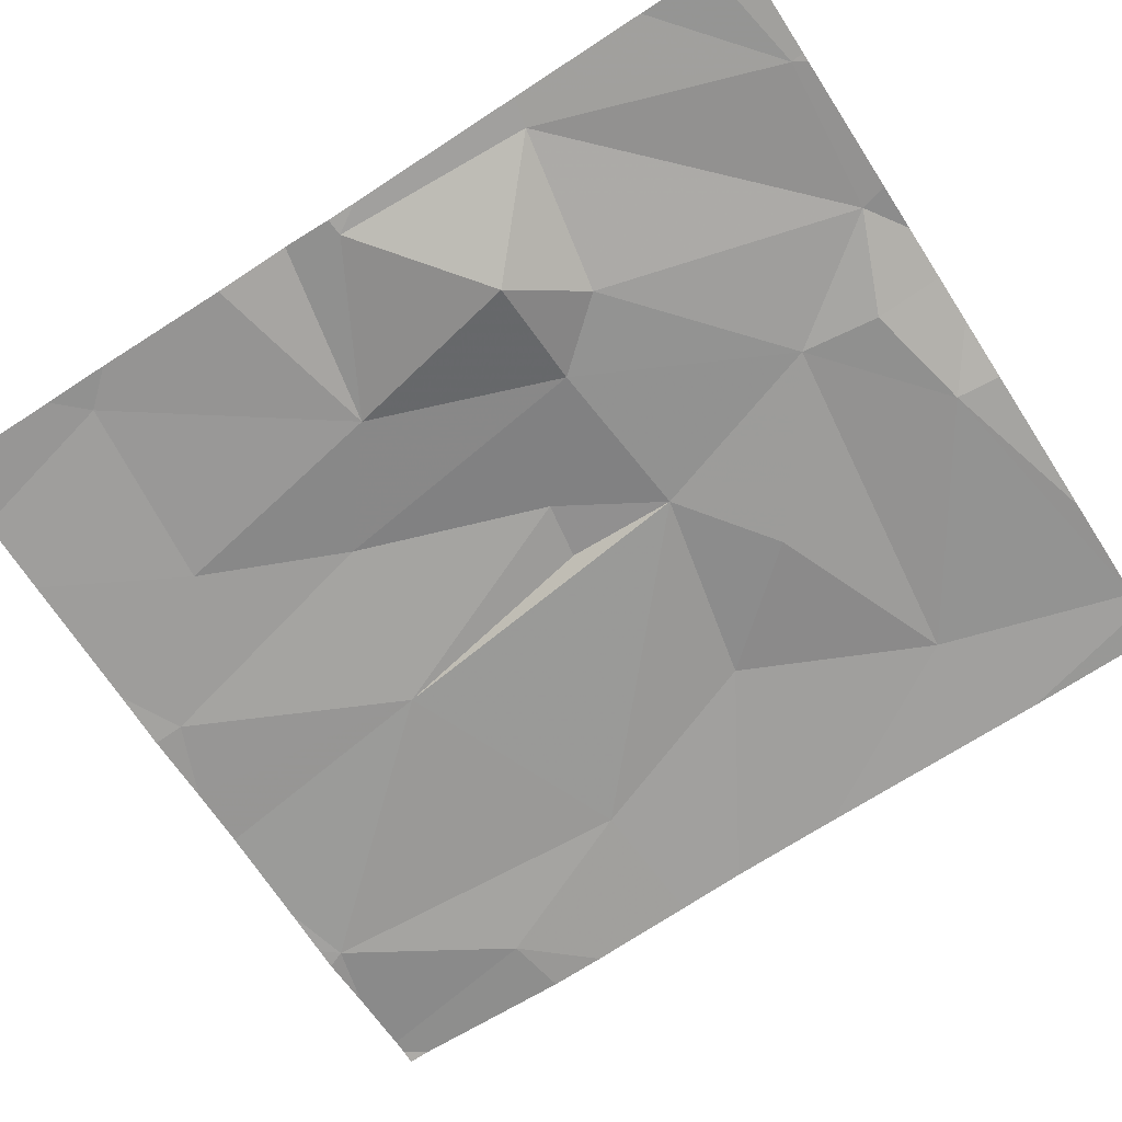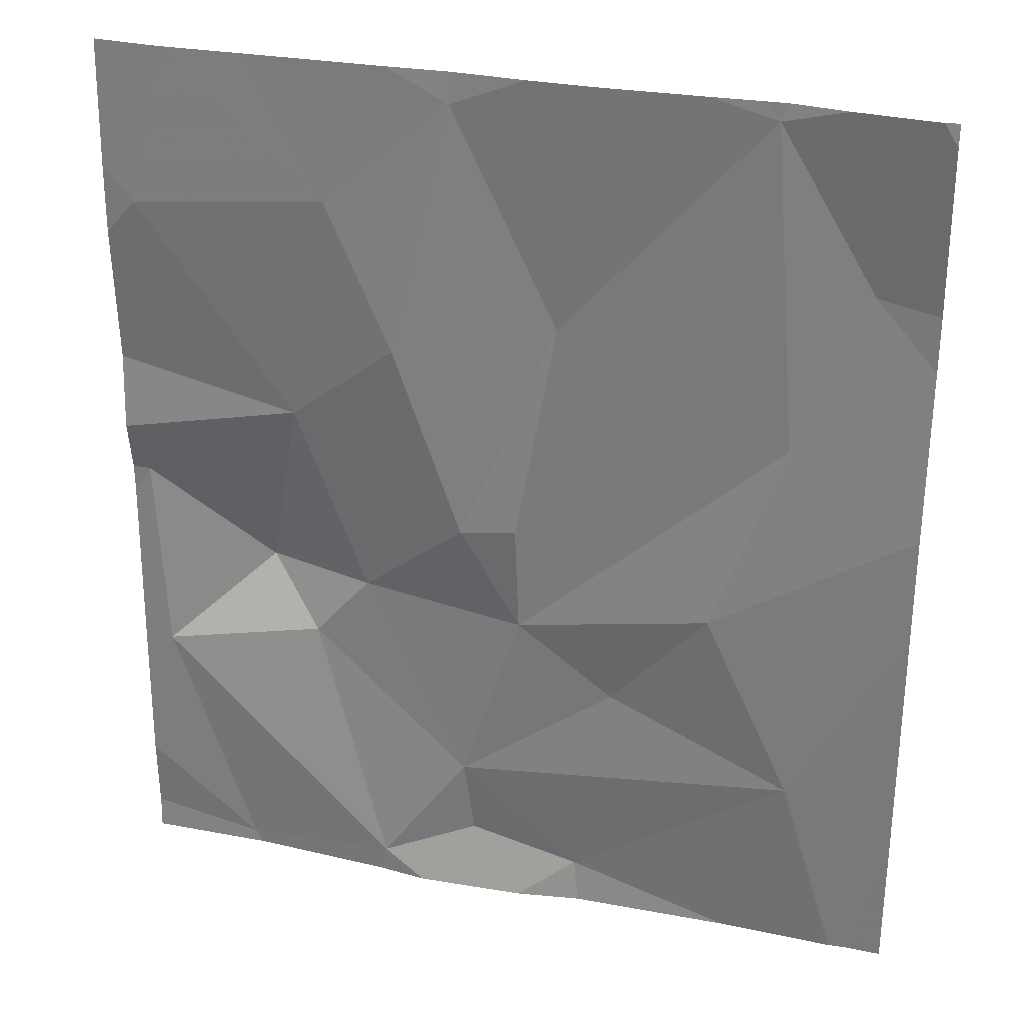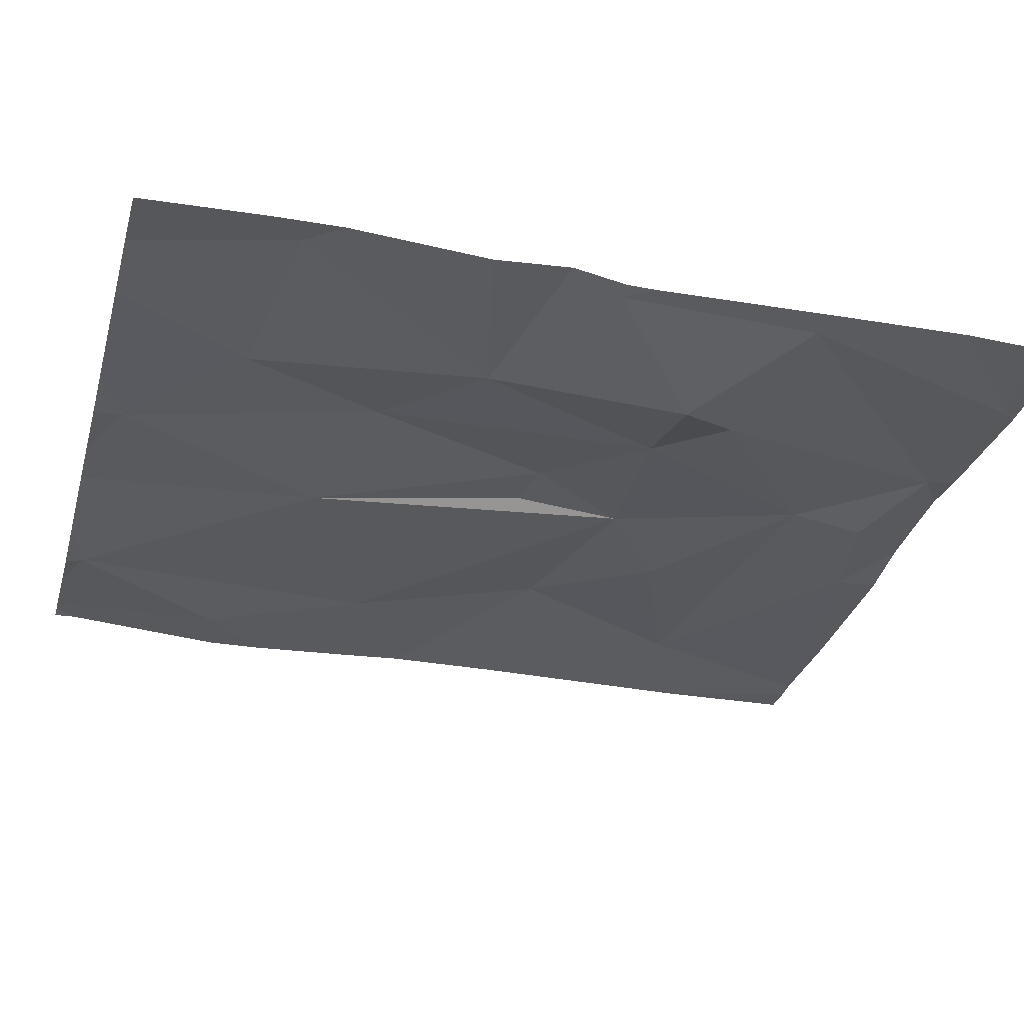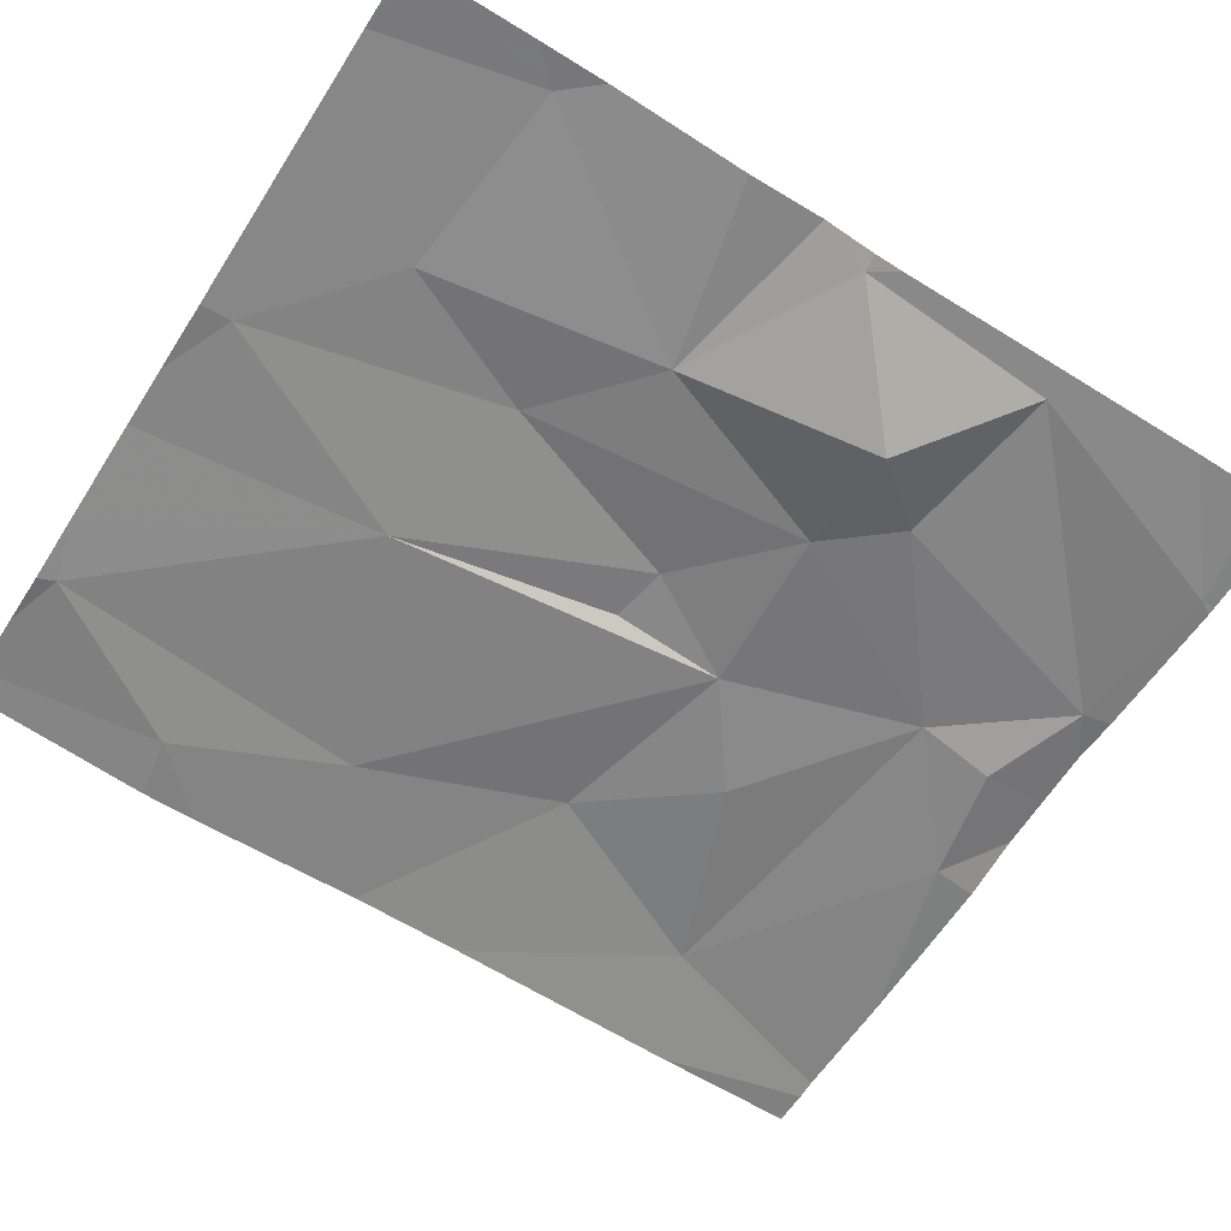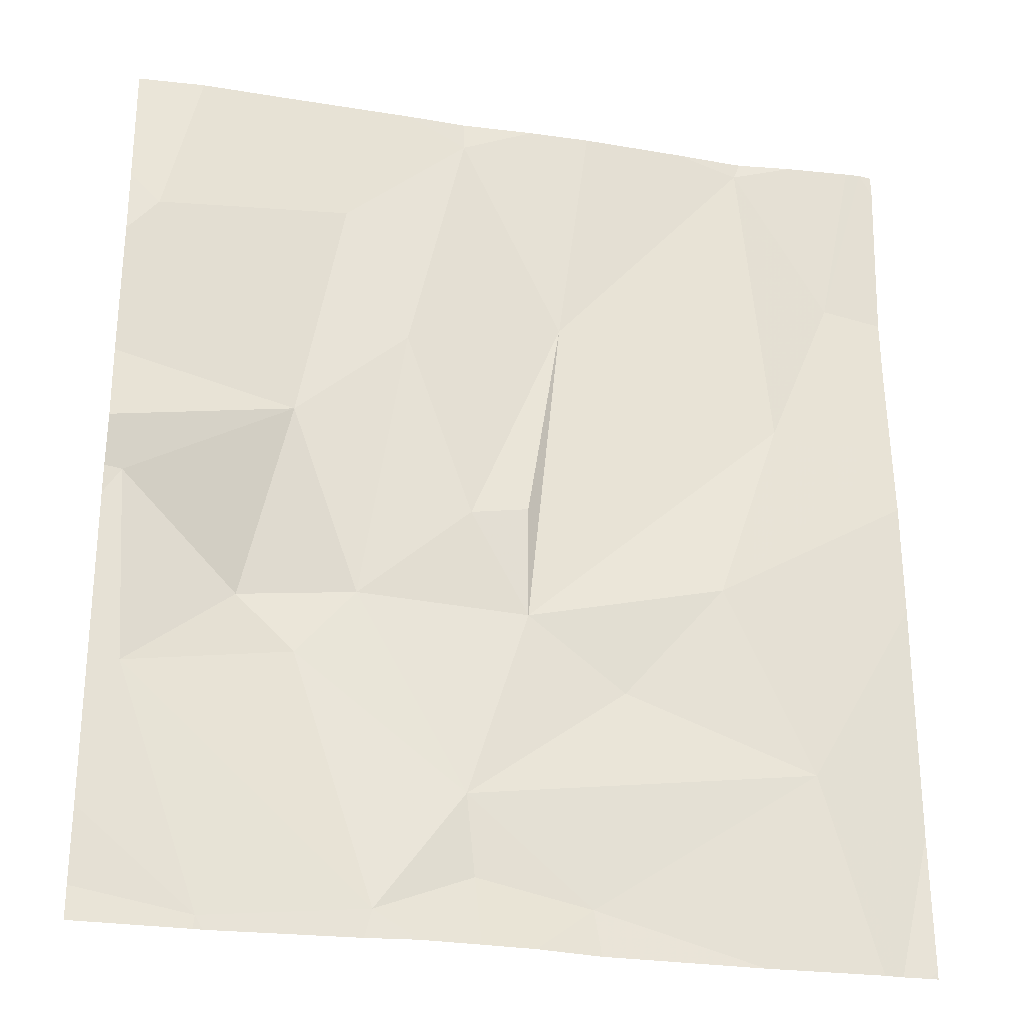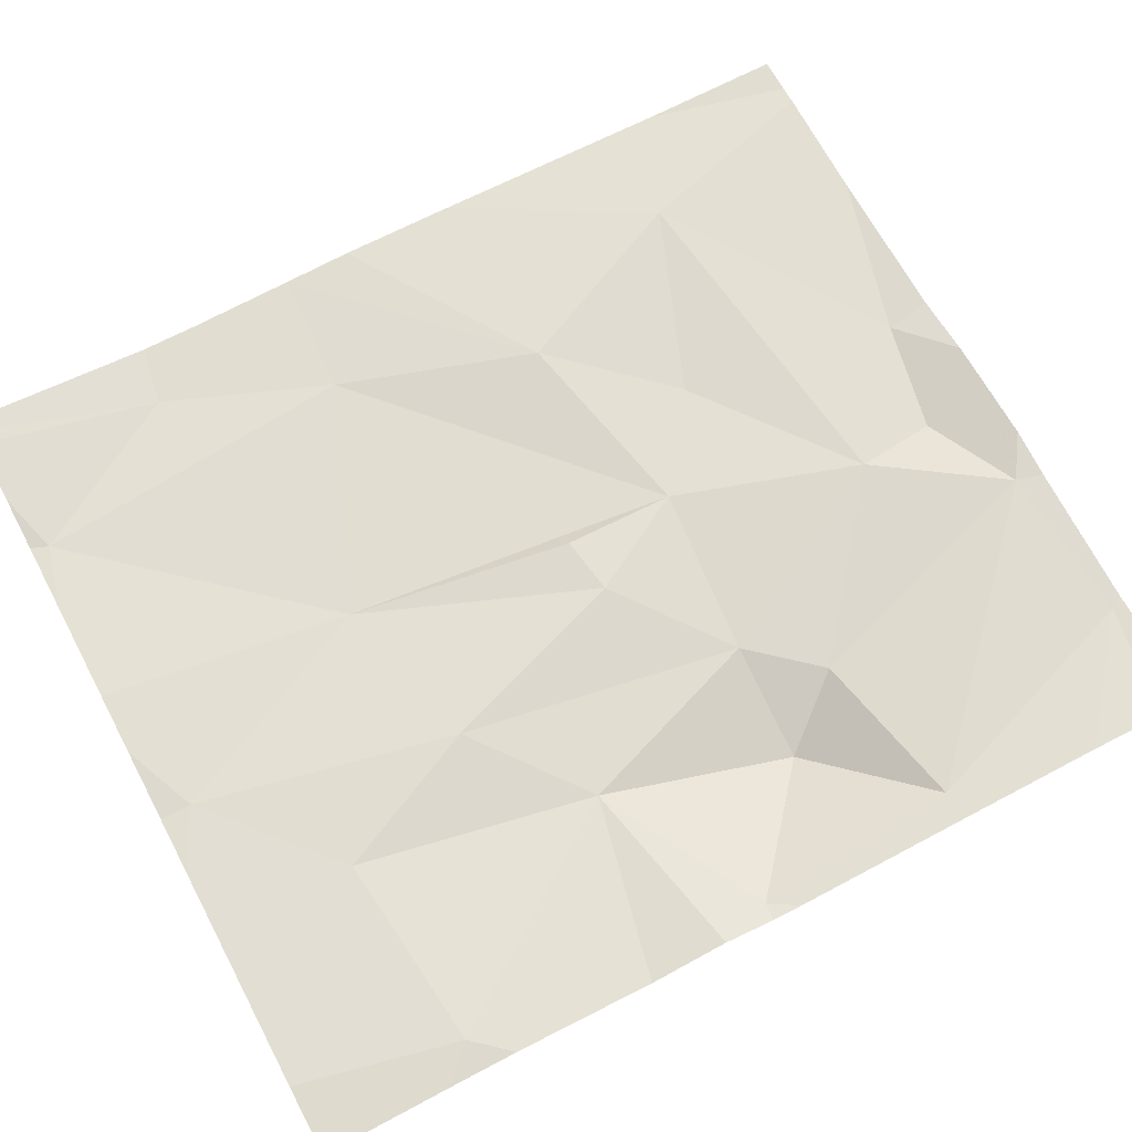
<metadata>
{"format":"obj","ext":"obj","renderer":"f3d","projection":"perspective","resolution":1024,"background":"white","views":[{"elev":-70.0,"azim":-57.0,"up":"+Z"},{"elev":29.7,"azim":14.7,"up":"+Y"},{"elev":-32.6,"azim":-105.0,"up":"+Z"},{"elev":-63.2,"azim":-122.5,"up":"+Z"},{"elev":-27.4,"azim":-14.4,"up":"+Y"},{"elev":66.0,"azim":-117.9,"up":"+Z"}]}
</metadata>
<code>
v -133.8 253.1 490.7
v -133.9 253.2 490.7
v -133.7 253.2 490.7
v -133.6 253.2 490.7
v -133.6 252.9 490.7
v -133.4 253.2 490.7
v -133.5 253.2 490.7
v -133.8 253.2 490.7
v -133.7 253.2 490.7
v -133.3 252.2 490.7
v -133.2 253 490.7
v -133.6 252.2 490.7
v -133.3 253.2 490.7
v -133.3 252.8 490.7
v -133.7 252.2 490.7
v -133.2 253.2 490.7
v -133.2 252.2 490.7
v -133.1 253 490.7
v -133.1 252.3 490.7
v -133.9 252.8 490.7
v -134.1 253 490.7
v -133.1 252.8 490.7
v -134 253.2 490.7
v -133.8 252.9 490.7
v -133.9 252.6 490.6
v -133.8 252.6 490.7
v -133.9 252.5 490.7
v -134 252.2 490.7
v -134.1 252.5 490.7
v -133.6 252.6 490.7
v -133.1 253 490.7
v -133.3 252.4 490.7
v -133.5 252.2 490.7
v -133.2 252.2 490.7
v -133.7 252.7 490.7
v -133.7 252.3 490.7
v -133.5 252.5 490.7
v -133.8 252.2 490.7
v -133.4 252.6 490.7
v -133.6 252.7 490.7
v -133.1 252.9 490.7
v -133.1 253.2 490.7
v -134.1 252.7 490.7
v -133.5 252.2 490.7
v -133.7 252.2 490.7
v -133.3 253.2 490.7
v -133.2 253.2 490.7
v -133.3 253.2 490.7
v -133.3 253.2 490.7
v -134.1 253.2 490.7
v -134.1 253.2 490.7
v -134.1 252.8 490.7
v -134.1 253 490.7
v -134.1 253.1 490.7
v -134.1 252.4 490.7
v -134.1 252.3 490.7
v -134.1 252.2 490.7
v -134.1 252.8 490.7
v -134.1 252.7 490.7
v -134.1 252.7 490.7
v -133.1 252.2 490.7
v -133.1 252.6 490.7
v -133.1 252.7 490.7
v -133.1 253.2 490.7
v -134 252.2 490.7
v -134 252.2 490.7
v -133.7 252.2 490.7
v -133.8 252.2 490.7
v -133.2 252.2 490.7
v -134.1 252.2 490.7
v -134.1 252.2 490.7
v -133.1 252.2 490.7
f 23 21 1
f 2 1 9
f 3 9 4
f 4 9 5
f 6 13 49
f 7 5 6
f 8 9 3
f 66 28 65
f 52 21 53
f 20 24 1
f 16 11 31
f 46 11 47
f 65 28 57
f 14 11 13
f 41 14 22
f 5 14 13
f 21 23 51
f 4 5 7
f 21 20 1
f 24 5 9
f 2 9 8
f 5 13 6
f 62 32 19
f 23 1 2
f 9 1 24
f 20 25 26
f 33 44 12
f 28 29 55
f 30 40 35
f 25 29 27
f 25 27 26
f 36 30 26
f 38 29 28
f 14 5 30
f 30 39 14
f 45 36 38
f 44 45 15
f 34 32 17
f 17 44 10
f 39 32 62
f 26 30 35
f 32 37 36
f 26 27 36
f 30 36 37
f 38 36 27
f 30 37 39
f 35 40 5
f 20 26 24
f 32 39 37
f 10 44 33
f 25 43 29
f 29 38 27
f 55 43 60
f 20 43 25
f 36 45 44
f 44 32 36
f 22 39 63
f 5 24 35
f 5 40 30
f 35 24 26
f 43 20 58
f 65 57 70
f 15 38 67
f 38 28 66
f 47 11 16
f 46 13 11
f 17 32 44
f 48 13 46
f 49 13 48
f 61 19 34
f 51 23 50
f 22 14 39
f 52 20 21
f 53 21 54
f 54 21 51
f 18 11 41
f 41 11 14
f 55 29 43
f 56 28 55
f 12 44 15
f 57 28 56
f 15 45 38
f 58 20 52
f 42 16 31
f 31 11 18
f 59 43 58
f 60 43 59
f 63 39 62
f 34 19 32
f 64 16 42
f 67 38 68
f 68 38 66
f 69 61 34
f 70 57 71
f 72 61 69

</code>
